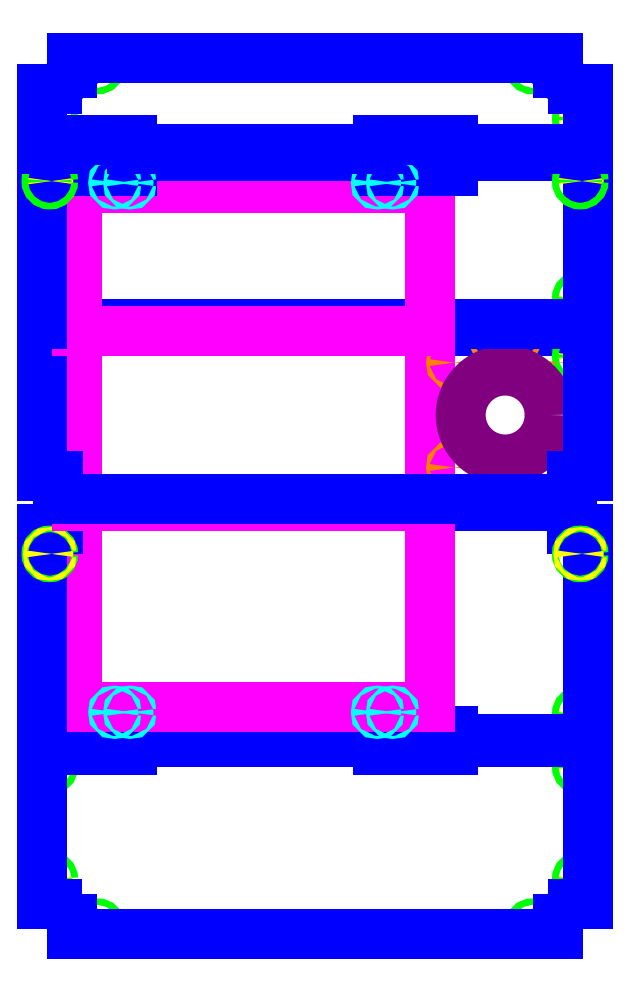
<metadata>
{"format":"dxf","ext":"dxf","renderer":"ezdxf+matplotlib","layout":"modelspace","background":"white","min_lineweight":24,"dpi":150}
</metadata>
<code>
0
SECTION
2
ENTITIES
0
INSERT
8
0
2
right-0
10
0
20
0
30
0
41
1
42
1
43
0
50
0
70
1
71
1
44
0
45
0
0
INSERT
8
DIMENSION
2
middle_right-3
10
0
20
390
30
0
41
1
42
1
43
0
50
0
70
1
71
1
44
0
45
0
0
INSERT
8
DIMENSION
2
middle_center-2
10
0
20
870
30
0
41
1
42
1
43
0
50
0
70
1
71
1
44
0
45
0
0
INSERT
8
DIMENSION
2
middle_left-2
10
0
20
1220
30
0
41
1
42
1
43
0
50
0
70
1
71
1
44
0
45
0
0
INSERT
8
0
2
left-0
10
0
20
1570
30
0
41
1
42
1
43
0
50
0
70
1
71
1
44
0
45
0
0
ENDSEC
0
EOF

</code>
